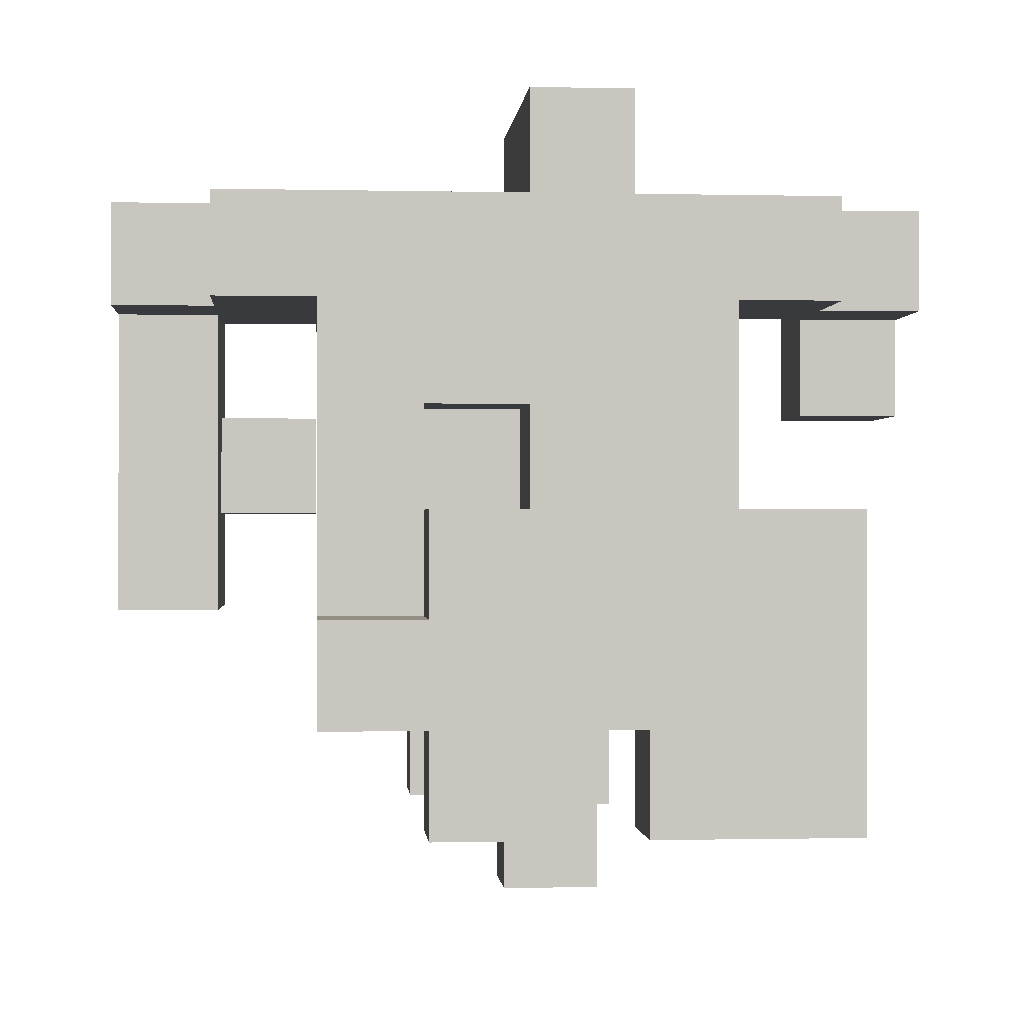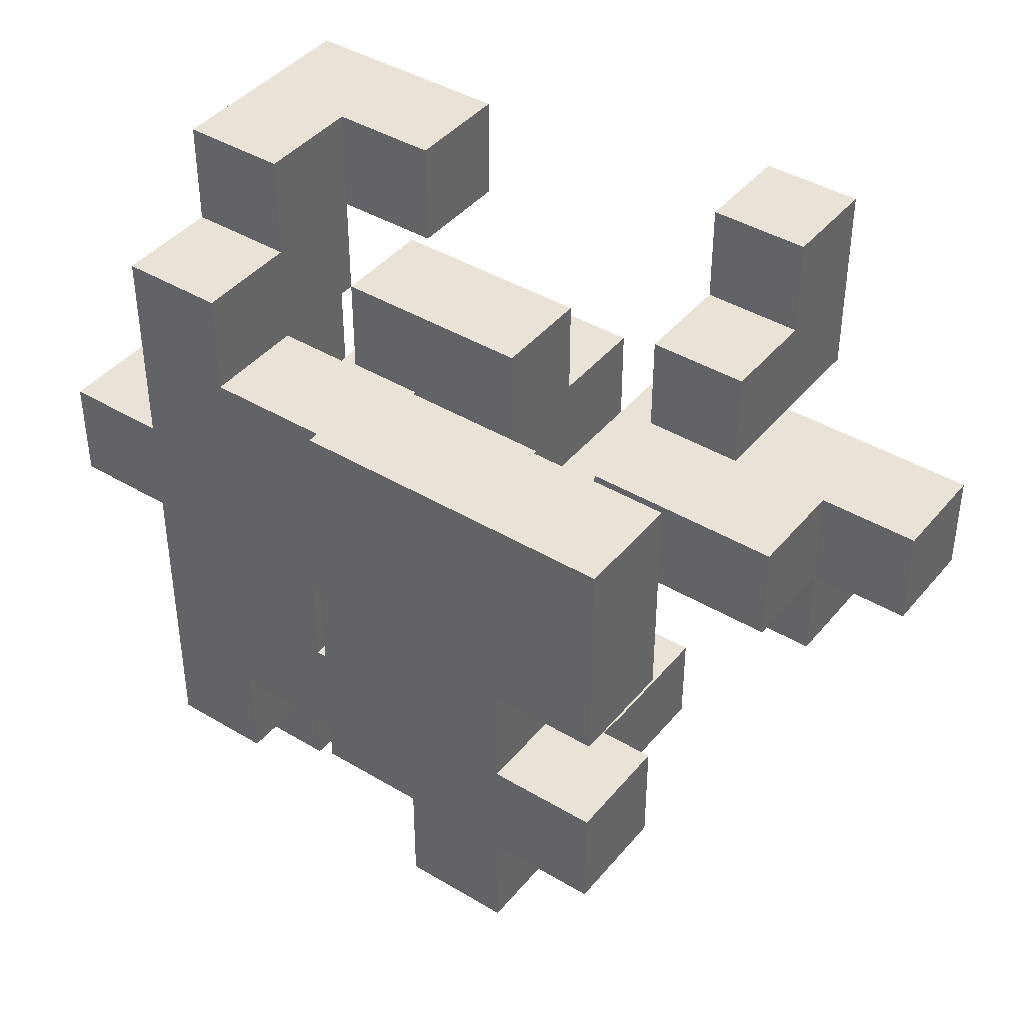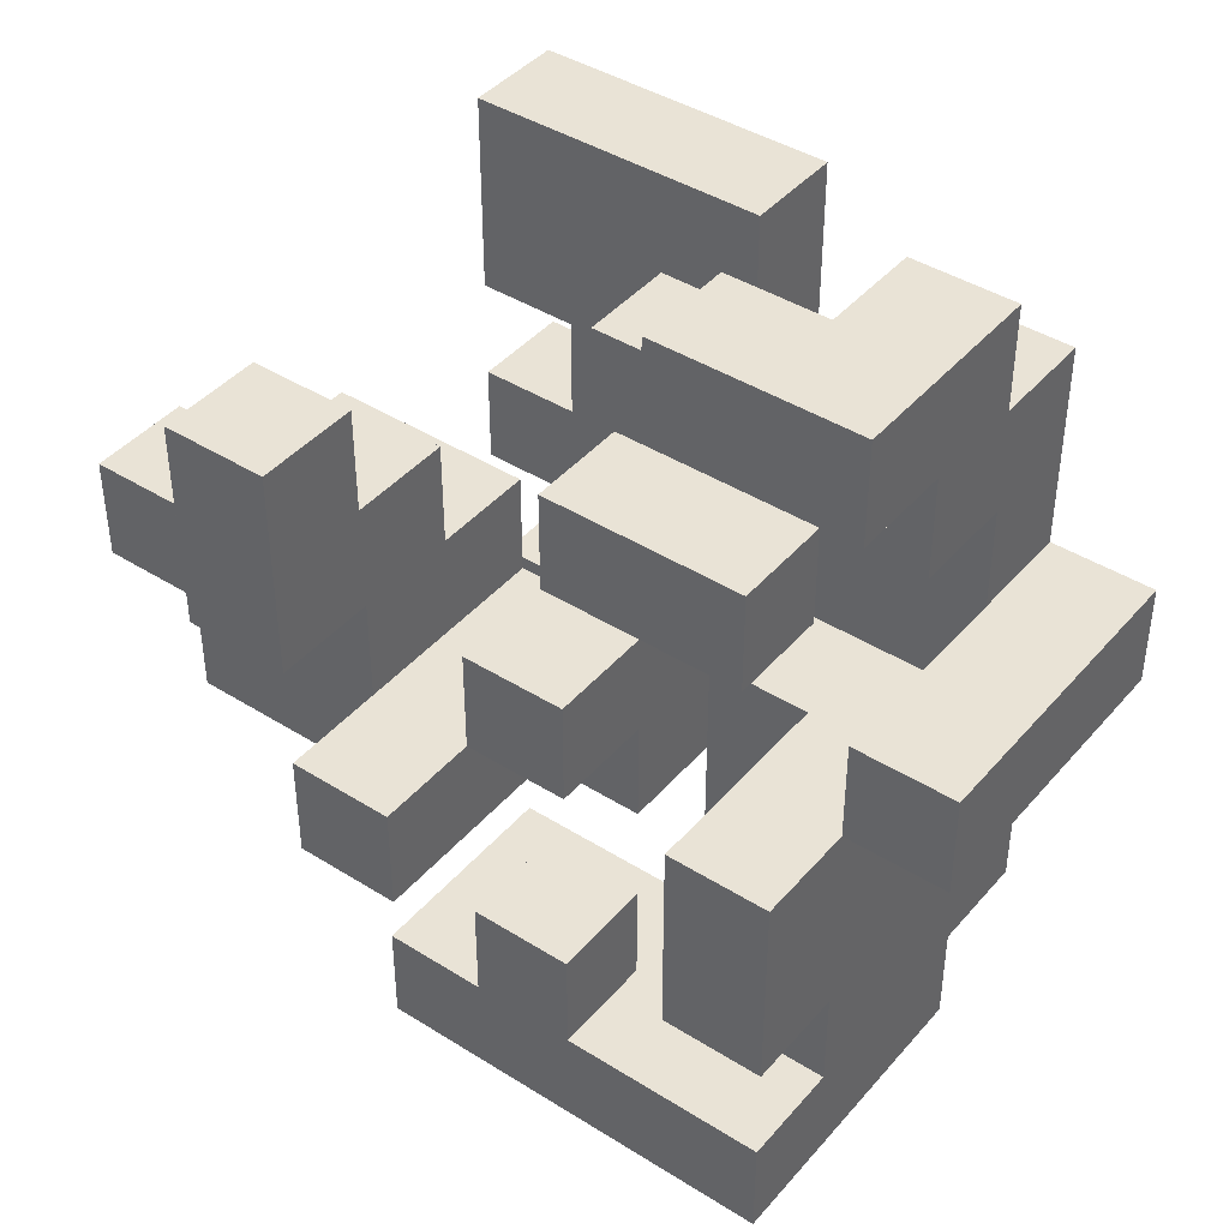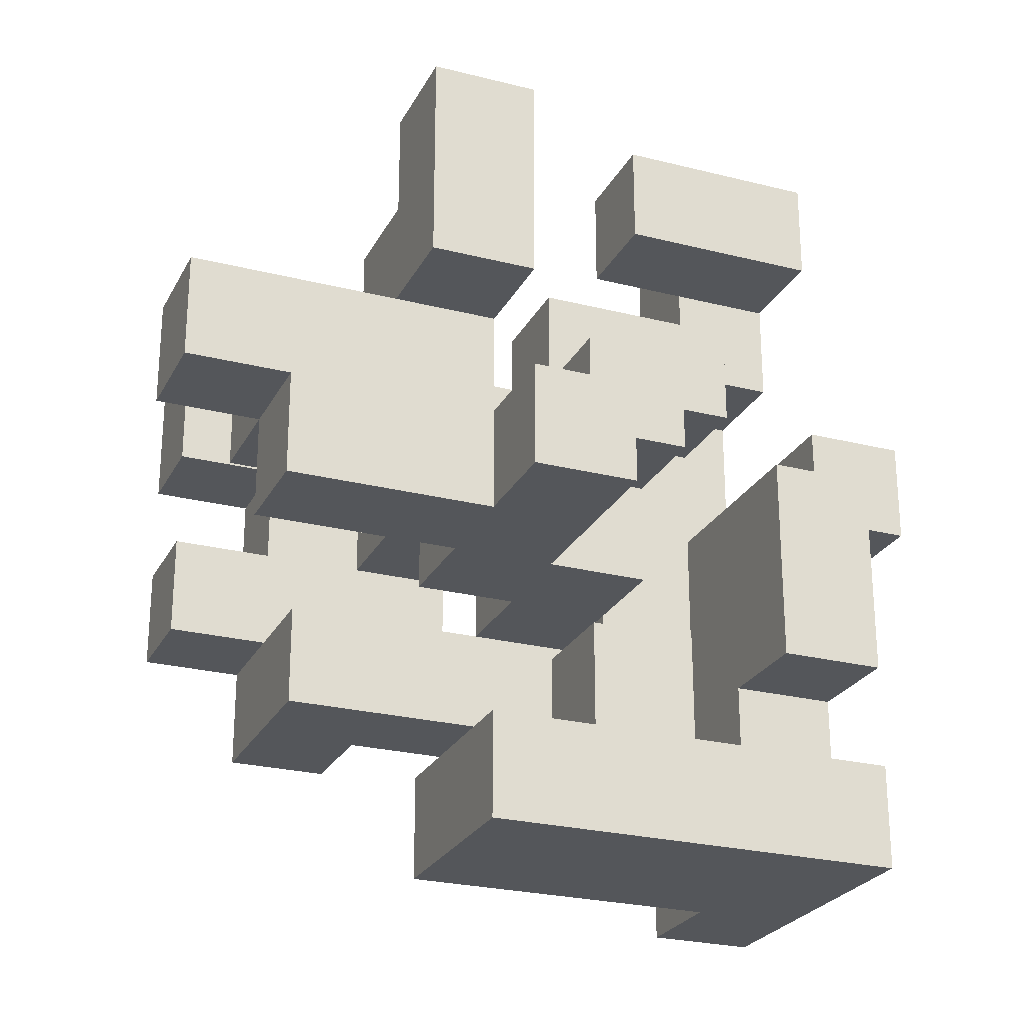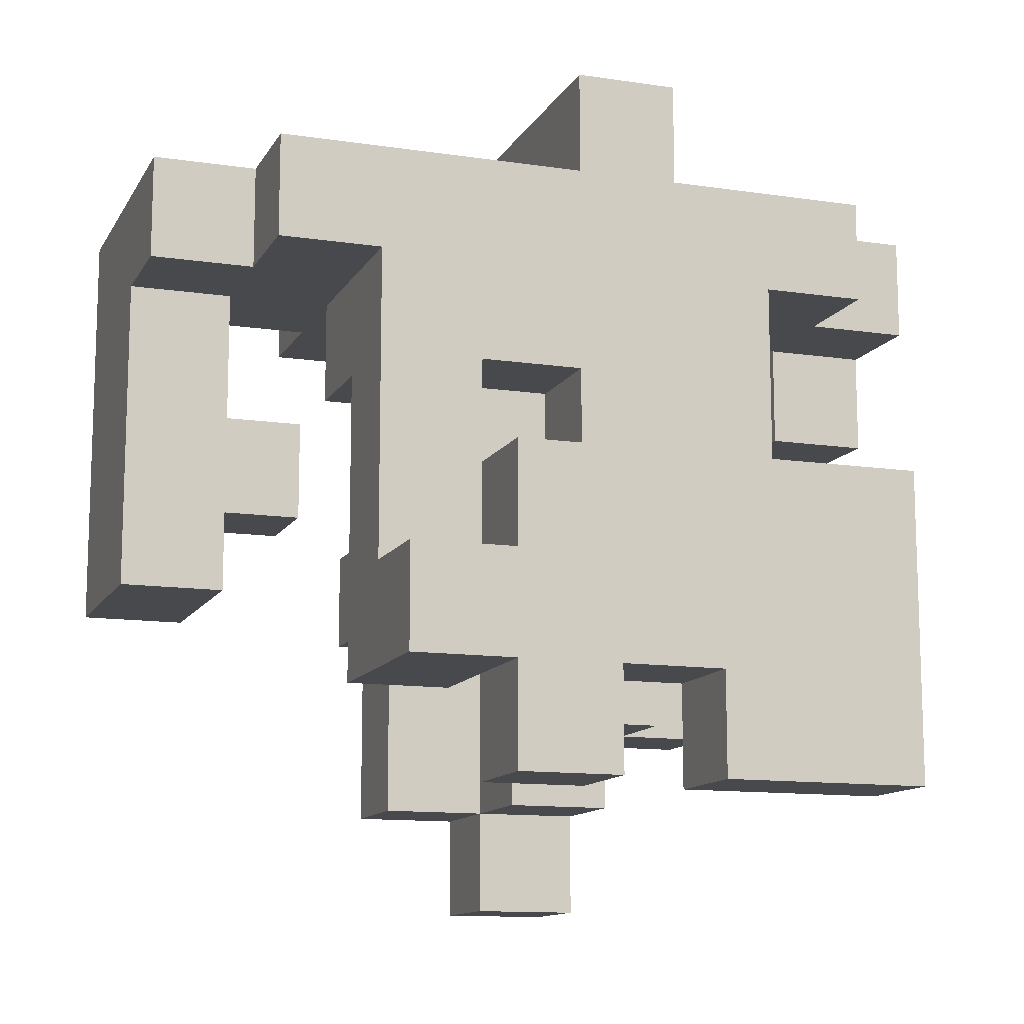
<metadata>
{"format":"obj","ext":"obj","renderer":"f3d","projection":"perspective","resolution":1024,"background":"white","views":[{"elev":-0.6,"azim":-94.8,"up":"+Y"},{"elev":41.7,"azim":-54.1,"up":"+Z"},{"elev":42.2,"azim":127.0,"up":"+Z"},{"elev":-25.3,"azim":67.8,"up":"+Z"},{"elev":-12.3,"azim":-109.4,"up":"+Y"}]}
</metadata>
<code>
v 0 -0.125 -1
v 0 -0.125 -0.75
v 0 0.125 -0.75
v 0 0.125 -1
v 0.25 -0.125 -1
v 0.25 -0.125 -0.75
v 0.25 0.125 -1
v 0.25 0.125 -0.75
v 0.5 -0.125 -1
v 0.5 0.125 -1
v 0.5 0.125 -0.75
v 0.5 -0.125 -0.75
v 0 0.375 -0.75
v 0 0.375 -1
v 0.25 0.375 -1
v 0.25 0.375 -0.75
v 0.5 0.375 -1
v 0.5 0.375 -0.75
v 0 0.625 -0.75
v 0 0.625 -1
v 0.25 0.625 -1
v 0.25 0.625 -0.75
v 0.5 0.625 -1
v 0.5 0.625 -0.75
v -0.25 0.625 -1
v -0.25 0.625 -0.75
v -0.25 0.875 -0.75
v -0.25 0.875 -1
v 0 0.875 -0.75
v 0 0.875 -1
v 0.25 0.875 -0.75
v 0.25 0.875 -1
v 0.5 0.875 -1
v 0.5 0.875 -0.75
v 0.25 0.125 -0.5
v 0.25 0.375 -0.5
v 0.5 0.375 -0.5
v 0.5 0.125 -0.5
v -0.5 0.625 -0.75
v -0.5 0.625 -0.5
v -0.5 0.875 -0.5
v -0.5 0.875 -0.75
v -0.25 0.625 -0.5
v -0.25 0.875 -0.5
v 0 0.625 -0.5
v 0 0.875 -0.5
v 0.25 0.875 -0.5
v 0.25 0.625 -0.5
v -0.75 -0.375 -0.5
v -0.75 -0.375 -0.25
v -0.75 -0.125 -0.25
v -0.75 -0.125 -0.5
v -0.5 -0.375 -0.5
v -0.5 -0.375 -0.25
v -0.5 -0.125 -0.25
v -0.5 -0.125 -0.5
v -0.25 -0.375 -0.5
v -0.25 -0.125 -0.5
v -0.25 -0.125 -0.25
v -0.25 -0.375 -0.25
v -0.5 0.125 -0.25
v -0.5 0.125 -0.5
v -0.25 0.125 -0.5
v -0.25 0.125 -0.25
v -0.5 0.375 -0.25
v -0.5 0.375 -0.5
v -0.25 0.375 -0.5
v -0.25 0.375 -0.25
v -0.5 0.625 -0.25
v 0 0.375 -0.5
v 0 0.625 -0.25
v 0 0.375 -0.25
v -0.5 0.875 -0.25
v -0.25 0.875 -0.25
v 0 0.875 -0.25
v 0.25 0.625 -0.25
v 0.25 0.875 -0.25
v 0.5 0.625 -0.5
v 0.5 0.875 -0.5
v 0.5 0.875 -0.25
v 0.5 0.625 -0.25
v -0.75 -0.625 -0.25
v -0.75 -0.625 0
v -0.75 -0.375 0
v -0.5 -0.625 -0.25
v -0.5 -0.375 0
v -0.5 -0.625 0
v 0.25 -0.625 -0.25
v 0.25 -0.625 0
v 0.25 -0.375 0
v 0.25 -0.375 -0.25
v 0.5 -0.625 -0.25
v 0.5 -0.375 -0.25
v 0.5 -0.375 0
v 0.5 -0.625 0
v -0.75 -0.125 0
v -0.5 -0.125 0
v 0.25 -0.125 0
v 0.25 -0.125 -0.25
v 0.5 -0.125 -0.25
v 0.5 -0.125 0
v -0.75 0.125 0
v -0.75 0.125 -0.25
v -0.5 0.125 0
v 0 -0.125 -0.25
v 0 -0.125 0
v 0 0.125 0
v 0 0.125 -0.25
v 0.25 0.125 -0.25
v 0.25 0.125 0
v 0.5 0.125 0
v 0.5 0.125 -0.25
v 0.75 -0.125 -0.25
v 0.75 0.125 -0.25
v 0.75 0.125 0
v 0.75 -0.125 0
v -0.25 0.125 0
v -0.25 0.375 0
v 0 0.375 0
v 0.25 0.375 -0.25
v 0.25 0.375 0
v -0.5 0.375 0
v -0.5 0.625 0
v 0 0.625 0
v -0.25 0.625 0
v -0.5 0.875 0
v -0.25 0.875 0
v 0 0.875 0
v 0.25 0.625 0
v 0.25 0.875 0
v 0.5 0.875 0
v 0.5 0.625 0
v 0.25 -0.875 0
v 0.25 -0.875 0.25
v 0.25 -0.625 0.25
v 0.5 -0.875 0
v 0.5 -0.625 0.25
v 0.5 -0.875 0.25
v 0 -0.625 0
v 0 -0.625 0.25
v 0 -0.375 0.25
v 0 -0.375 0
v 0.25 -0.375 0.25
v 0.5 -0.375 0.25
v -0.75 -0.375 0.25
v -0.75 -0.125 0.25
v -0.5 -0.125 0.25
v -0.5 -0.375 0.25
v 0 -0.125 0.25
v 0.25 -0.125 0.25
v 0.5 -0.125 0.25
v -0.75 0.125 0.25
v -0.5 0.125 0.25
v -0.25 -0.125 0
v -0.25 0.125 0.25
v -0.25 -0.125 0.25
v -0.5 0.375 0.25
v -0.25 0.375 0.25
v 0 0.125 0.25
v 0 0.375 0.25
v 0.25 0.125 0.25
v 0.25 0.375 0.25
v 0.5 0.375 0
v 0.5 0.375 0.25
v 0.5 0.125 0.25
v -0.5 0.625 0.25
v -0.25 0.625 0.25
v -0.5 0.875 0.25
v -0.25 0.875 0.25
v -0.5 1.125 0.25
v -0.5 1.125 0
v -0.25 1.125 0.25
v -0.25 1.125 0
v 0 0.875 0.25
v 0 1.125 0.25
v 0 1.125 0
v 0.25 1.125 0
v 0.25 1.125 0.25
v 0.25 0.875 0.25
v -0.75 -0.625 0.25
v -0.75 -0.625 0.5
v -0.75 -0.375 0.5
v -0.5 -0.625 0.25
v -0.5 -0.375 0.5
v -0.5 -0.625 0.5
v -0.75 -0.125 0.5
v -0.5 -0.125 0.5
v 0.25 -0.375 0.5
v 0.25 -0.125 0.5
v 0.5 -0.375 0.5
v 0.5 -0.125 0.5
v 0.75 -0.375 0.25
v 0.75 -0.125 0.25
v 0.75 -0.125 0.5
v 0.75 -0.375 0.5
v -0.75 0.125 0.5
v -0.5 0.125 0.5
v -0.25 0.125 0.5
v -0.25 -0.125 0.5
v -0.5 0.375 0.5
v -0.25 0.375 0.5
v 0 0.125 0.5
v 0 0.375 0.5
v 0.25 0.375 0.5
v 0.25 0.125 0.5
v -0.5 0.625 0.5
v -0.25 0.625 0.5
v 0 0.625 0.5
v 0 0.625 0.25
v 0.25 0.625 0.25
v 0.25 0.625 0.5
v -0.5 0.875 0.5
v -0.25 0.875 0.5
v -0.75 -0.625 0.75
v -0.75 -0.375 0.75
v -0.5 -0.375 0.75
v -0.5 -0.625 0.75
v -0.75 -0.125 0.75
v -0.5 -0.125 0.75
v 0.5 -0.375 0.75
v 0.5 -0.125 0.75
v 0.75 -0.125 0.75
v 0.75 -0.375 0.75
v -0.75 0.125 0.75
v -0.5 0.125 0.75
v -0.5 0.625 0.75
v -0.5 0.875 0.75
v -0.25 0.625 0.75
v -0.25 0.875 0.75
v 0 0.875 0.5
v 0 0.875 0.75
v 0 0.625 0.75
v 0 0.375 0.75
v 0 0.375 1
v 0 0.625 1
v 0.25 0.375 0.75
v 0.25 0.625 0.75
v 0.25 0.625 1
v 0.25 0.375 1
v -0.25 0.625 1
v -0.25 0.875 1
v 0 0.875 1
v 0.25 0.875 0.75
v 0.25 0.875 1
f 1 2 3
f 1 3 4
f 1 5 6
f 1 6 2
f 1 4 7
f 1 7 5
f 2 6 8
f 2 8 3
f 9 10 11
f 9 11 12
f 5 9 12
f 5 12 6
f 5 7 10
f 5 10 9
f 6 12 11
f 6 11 8
f 4 3 13
f 4 13 14
f 4 14 15
f 4 15 7
f 3 8 16
f 3 16 13
f 10 17 18
f 10 18 11
f 7 15 17
f 7 17 10
f 14 13 19
f 14 19 20
f 14 20 21
f 14 21 15
f 13 16 22
f 13 22 19
f 17 23 24
f 17 24 18
f 15 21 23
f 15 23 17
f 16 18 24
f 16 24 22
f 25 26 27
f 25 27 28
f 25 20 19
f 25 19 26
f 28 27 29
f 28 29 30
f 25 28 30
f 25 30 20
f 30 29 31
f 30 31 32
f 20 30 32
f 20 32 21
f 23 33 34
f 23 34 24
f 32 31 34
f 32 34 33
f 21 32 33
f 21 33 23
f 22 24 34
f 22 34 31
f 8 35 36
f 8 36 16
f 11 18 37
f 11 37 38
f 8 11 38
f 8 38 35
f 16 36 37
f 16 37 18
f 35 38 37
f 35 37 36
f 39 40 41
f 39 41 42
f 39 26 43
f 39 43 40
f 42 41 44
f 42 44 27
f 39 42 27
f 39 27 26
f 26 19 45
f 26 45 43
f 27 44 46
f 27 46 29
f 22 31 47
f 22 47 48
f 19 22 48
f 19 48 45
f 29 46 47
f 29 47 31
f 49 50 51
f 49 51 52
f 49 53 54
f 49 54 50
f 52 51 55
f 52 55 56
f 49 52 56
f 49 56 53
f 57 58 59
f 57 59 60
f 53 57 60
f 53 60 54
f 53 56 58
f 53 58 57
f 54 60 59
f 54 59 55
f 56 55 61
f 56 61 62
f 58 63 64
f 58 64 59
f 56 62 63
f 56 63 58
f 55 59 64
f 55 64 61
f 62 61 65
f 62 65 66
f 63 67 68
f 63 68 64
f 62 66 67
f 62 67 63
f 61 64 68
f 61 68 65
f 66 65 69
f 66 69 40
f 66 40 43
f 66 43 67
f 70 45 71
f 70 71 72
f 67 70 72
f 67 72 68
f 67 43 45
f 67 45 70
f 40 69 73
f 40 73 41
f 41 73 74
f 41 74 44
f 44 74 75
f 44 75 46
f 45 48 76
f 45 76 71
f 46 75 77
f 46 77 47
f 78 79 80
f 78 80 81
f 48 78 81
f 48 81 76
f 47 77 80
f 47 80 79
f 48 47 79
f 48 79 78
f 82 83 84
f 82 84 50
f 85 54 86
f 85 86 87
f 82 85 87
f 82 87 83
f 82 50 54
f 82 54 85
f 83 87 86
f 83 86 84
f 88 89 90
f 88 90 91
f 92 93 94
f 92 94 95
f 88 92 95
f 88 95 89
f 88 91 93
f 88 93 92
f 50 84 96
f 50 96 51
f 54 55 97
f 54 97 86
f 91 90 98
f 91 98 99
f 93 100 101
f 93 101 94
f 91 99 100
f 91 100 93
f 51 96 102
f 51 102 103
f 55 61 104
f 55 104 97
f 103 102 104
f 103 104 61
f 51 103 61
f 51 61 55
f 105 106 107
f 105 107 108
f 105 99 98
f 105 98 106
f 105 108 109
f 105 109 99
f 106 98 110
f 106 110 107
f 109 110 111
f 109 111 112
f 99 109 112
f 99 112 100
f 98 101 111
f 98 111 110
f 113 114 115
f 113 115 116
f 100 113 116
f 100 116 101
f 112 111 115
f 112 115 114
f 100 112 114
f 100 114 113
f 101 116 115
f 101 115 111
f 64 117 118
f 64 118 68
f 64 108 107
f 64 107 117
f 64 68 72
f 64 72 108
f 117 107 119
f 117 119 118
f 109 120 121
f 109 121 110
f 72 119 121
f 72 121 120
f 108 72 120
f 108 120 109
f 65 122 123
f 65 123 69
f 65 68 118
f 65 118 122
f 72 71 124
f 72 124 119
f 118 119 124
f 118 124 125
f 69 123 126
f 69 126 73
f 73 126 127
f 73 127 74
f 74 127 128
f 74 128 75
f 125 124 128
f 125 128 127
f 71 76 129
f 71 129 124
f 75 128 130
f 75 130 77
f 124 129 130
f 124 130 128
f 81 80 131
f 81 131 132
f 76 81 132
f 76 132 129
f 77 130 131
f 77 131 80
f 129 132 131
f 129 131 130
f 133 134 135
f 133 135 89
f 136 95 137
f 136 137 138
f 133 136 138
f 133 138 134
f 133 89 95
f 133 95 136
f 134 138 137
f 134 137 135
f 139 140 141
f 139 141 142
f 139 89 135
f 139 135 140
f 139 142 90
f 139 90 89
f 140 135 143
f 140 143 141
f 95 94 144
f 95 144 137
f 135 137 144
f 135 144 143
f 84 145 146
f 84 146 96
f 86 97 147
f 86 147 148
f 84 86 148
f 84 148 145
f 142 141 149
f 142 149 106
f 106 149 150
f 106 150 98
f 142 106 98
f 142 98 90
f 141 143 150
f 141 150 149
f 94 101 151
f 94 151 144
f 98 150 151
f 98 151 101
f 96 146 152
f 96 152 102
f 102 152 153
f 102 153 104
f 154 117 155
f 154 155 156
f 97 154 156
f 97 156 147
f 97 104 117
f 97 117 154
f 104 153 157
f 104 157 122
f 117 118 158
f 117 158 155
f 104 122 118
f 104 118 117
f 107 159 160
f 107 160 119
f 107 110 161
f 107 161 159
f 119 160 162
f 119 162 121
f 111 163 164
f 111 164 165
f 110 111 165
f 110 165 161
f 121 162 164
f 121 164 163
f 110 121 163
f 110 163 111
f 161 165 164
f 161 164 162
f 122 157 166
f 122 166 123
f 118 125 167
f 118 167 158
f 123 166 168
f 123 168 126
f 125 127 169
f 125 169 167
f 126 168 170
f 126 170 171
f 171 170 172
f 171 172 173
f 126 171 173
f 126 173 127
f 168 169 172
f 168 172 170
f 127 128 174
f 127 174 169
f 173 172 175
f 173 175 176
f 127 173 176
f 127 176 128
f 169 174 175
f 169 175 172
f 130 177 178
f 130 178 179
f 128 130 179
f 128 179 174
f 176 175 178
f 176 178 177
f 128 176 177
f 128 177 130
f 174 179 178
f 174 178 175
f 180 181 182
f 180 182 145
f 183 148 184
f 183 184 185
f 180 183 185
f 180 185 181
f 180 145 148
f 180 148 183
f 145 182 186
f 145 186 146
f 148 147 187
f 148 187 184
f 143 188 189
f 143 189 150
f 143 144 190
f 143 190 188
f 150 189 191
f 150 191 151
f 188 190 191
f 188 191 189
f 192 193 194
f 192 194 195
f 144 192 195
f 144 195 190
f 151 191 194
f 151 194 193
f 144 151 193
f 144 193 192
f 146 186 196
f 146 196 152
f 152 196 197
f 152 197 153
f 156 155 198
f 156 198 199
f 147 156 199
f 147 199 187
f 187 199 198
f 187 198 197
f 153 197 200
f 153 200 157
f 155 158 201
f 155 201 198
f 197 198 201
f 197 201 200
f 159 202 203
f 159 203 160
f 161 162 204
f 161 204 205
f 159 161 205
f 159 205 202
f 202 205 204
f 202 204 203
f 157 200 206
f 157 206 166
f 158 167 207
f 158 207 201
f 200 201 207
f 200 207 206
f 160 203 208
f 160 208 209
f 162 210 211
f 162 211 204
f 209 208 211
f 209 211 210
f 160 209 210
f 160 210 162
f 203 204 211
f 203 211 208
f 166 206 212
f 166 212 168
f 167 169 213
f 167 213 207
f 168 212 213
f 168 213 169
f 181 214 215
f 181 215 182
f 185 184 216
f 185 216 217
f 181 185 217
f 181 217 214
f 214 217 216
f 214 216 215
f 182 215 218
f 182 218 186
f 184 187 219
f 184 219 216
f 215 216 219
f 215 219 218
f 190 220 221
f 190 221 191
f 195 194 222
f 195 222 223
f 190 195 223
f 190 223 220
f 191 221 222
f 191 222 194
f 220 223 222
f 220 222 221
f 186 218 224
f 186 224 196
f 187 197 225
f 187 225 219
f 196 224 225
f 196 225 197
f 218 219 225
f 218 225 224
f 206 226 227
f 206 227 212
f 206 207 228
f 206 228 226
f 212 227 229
f 212 229 213
f 226 228 229
f 226 229 227
f 208 230 231
f 208 231 232
f 207 208 232
f 207 232 228
f 213 229 231
f 213 231 230
f 207 213 230
f 207 230 208
f 233 234 235
f 233 235 232
f 236 237 238
f 236 238 239
f 233 236 239
f 233 239 234
f 233 232 237
f 233 237 236
f 234 239 238
f 234 238 235
f 228 240 241
f 228 241 229
f 228 232 235
f 228 235 240
f 229 241 242
f 229 242 231
f 240 235 242
f 240 242 241
f 237 243 244
f 237 244 238
f 231 242 244
f 231 244 243
f 232 231 243
f 232 243 237
f 235 238 244
f 235 244 242

</code>
